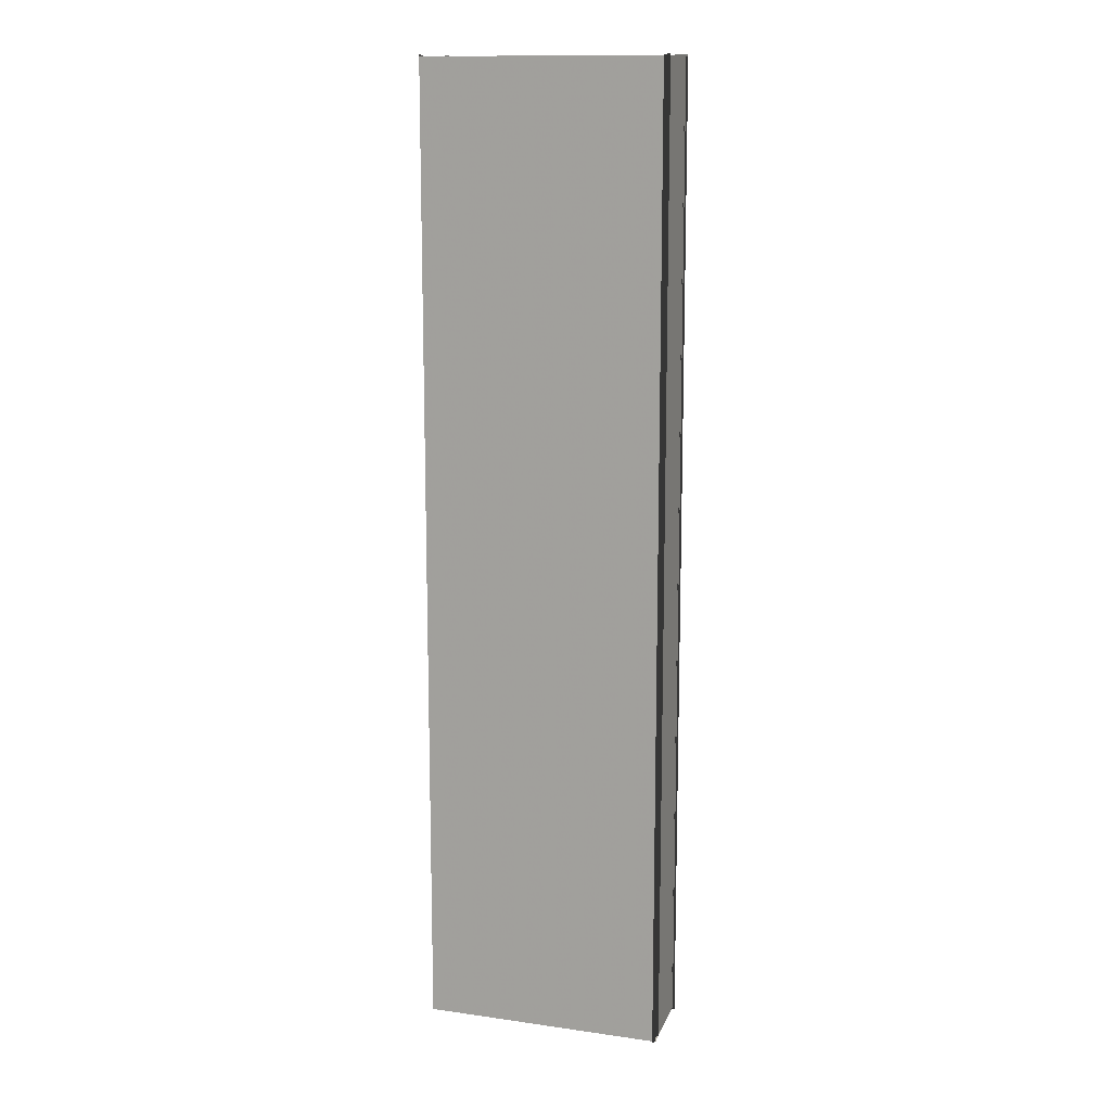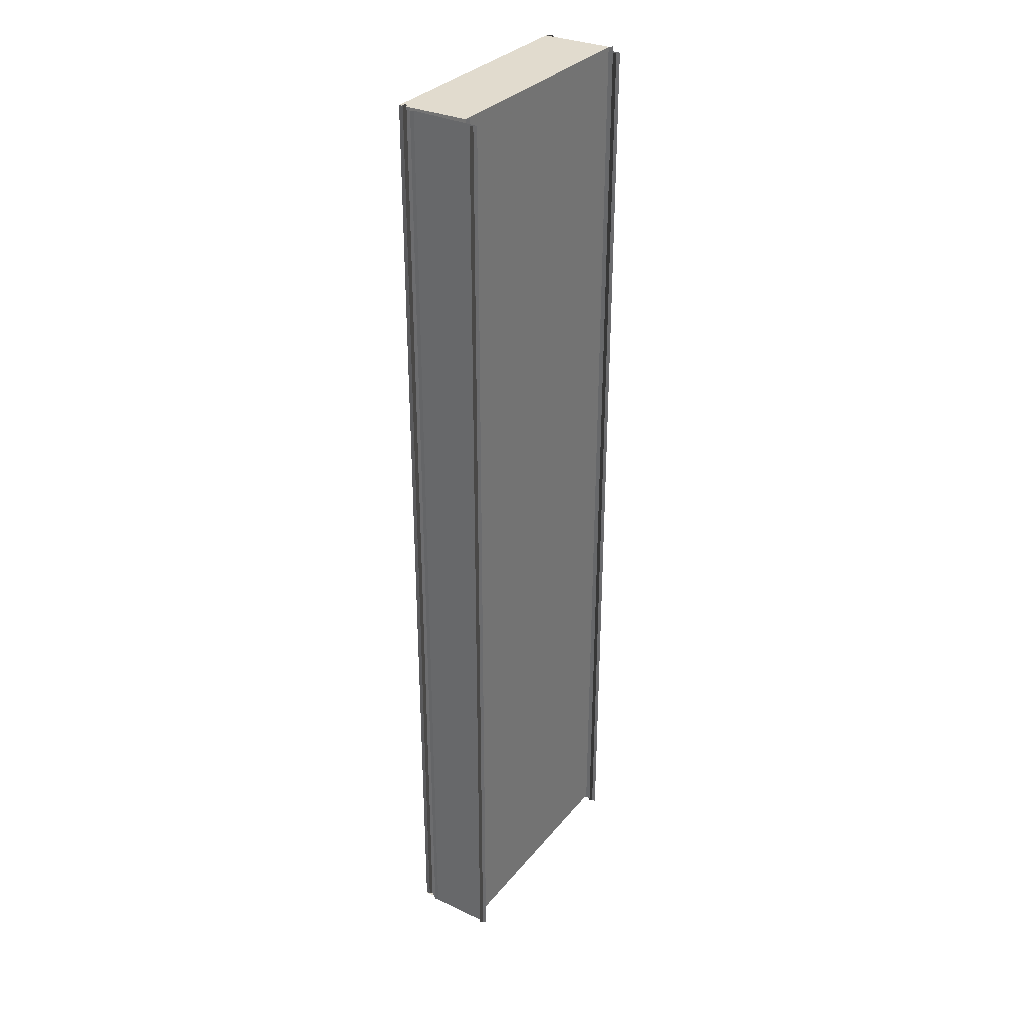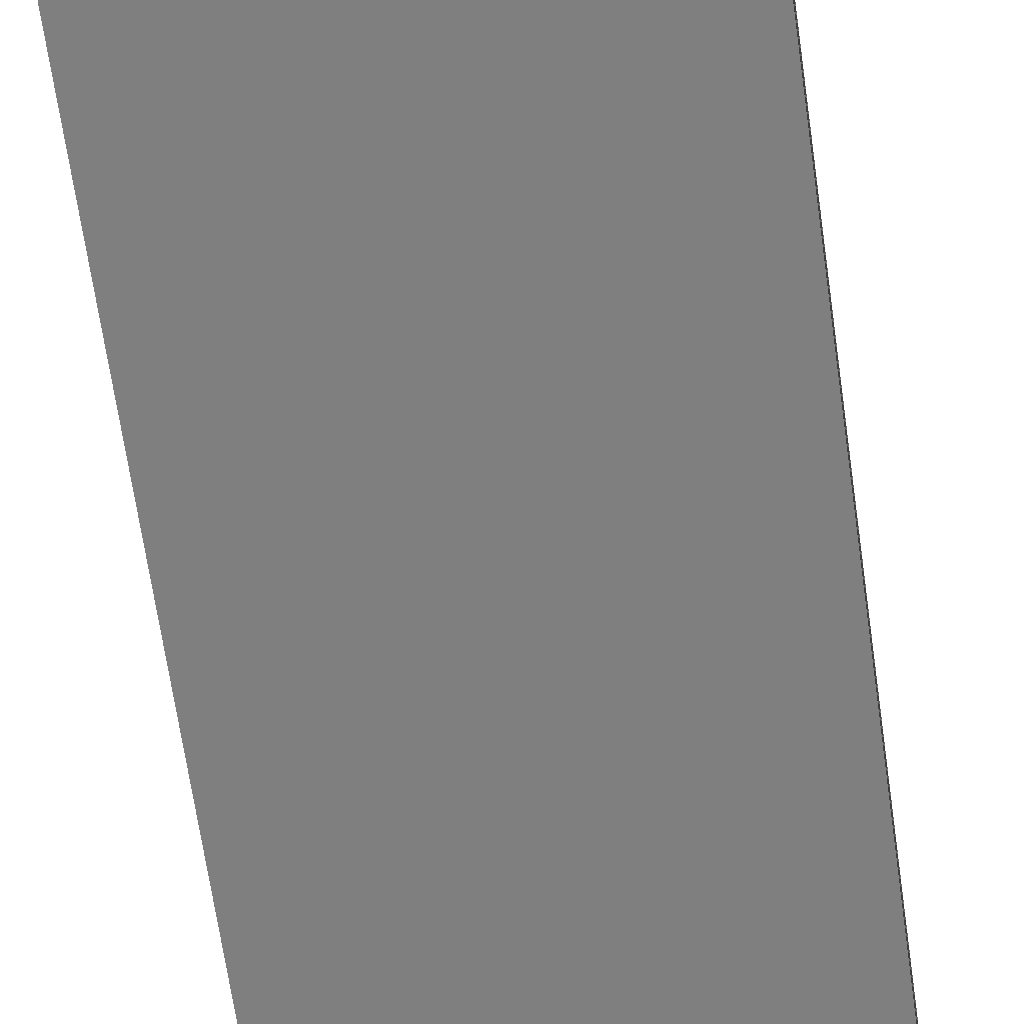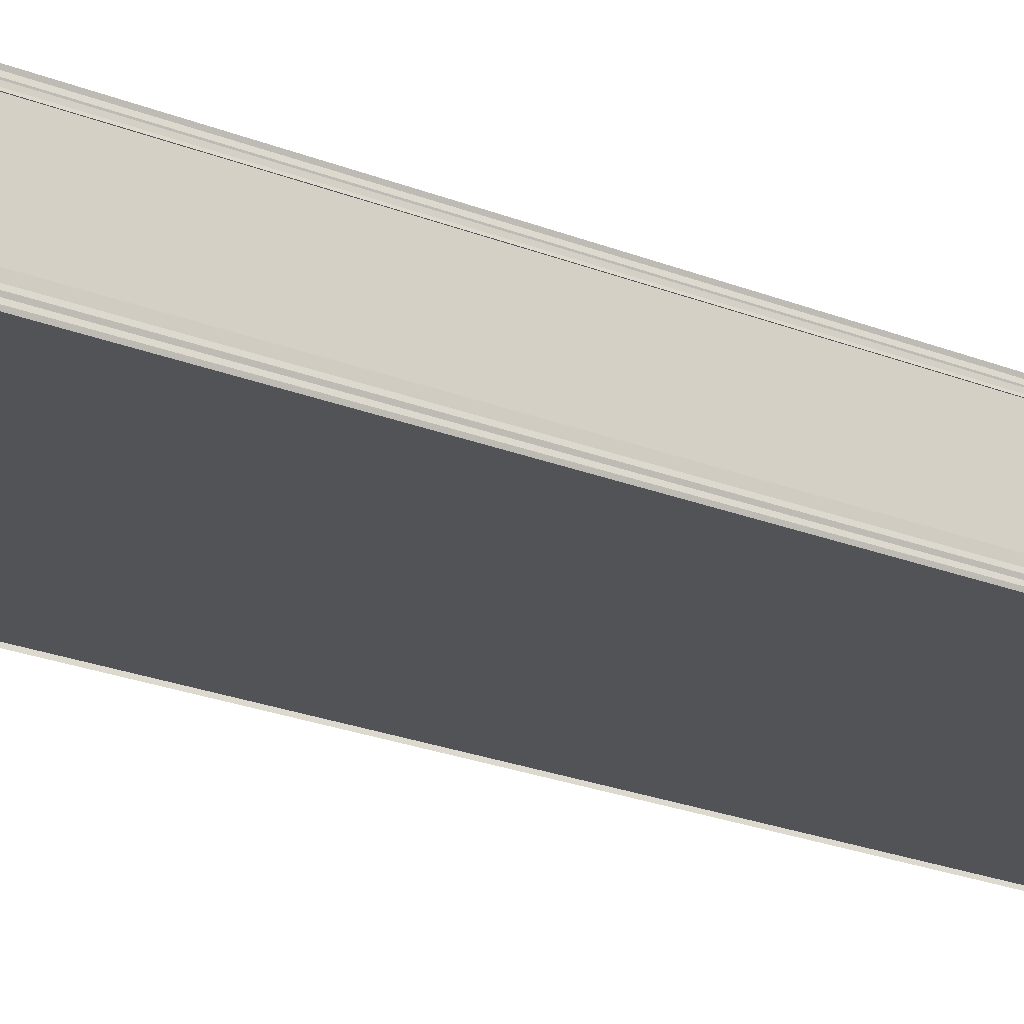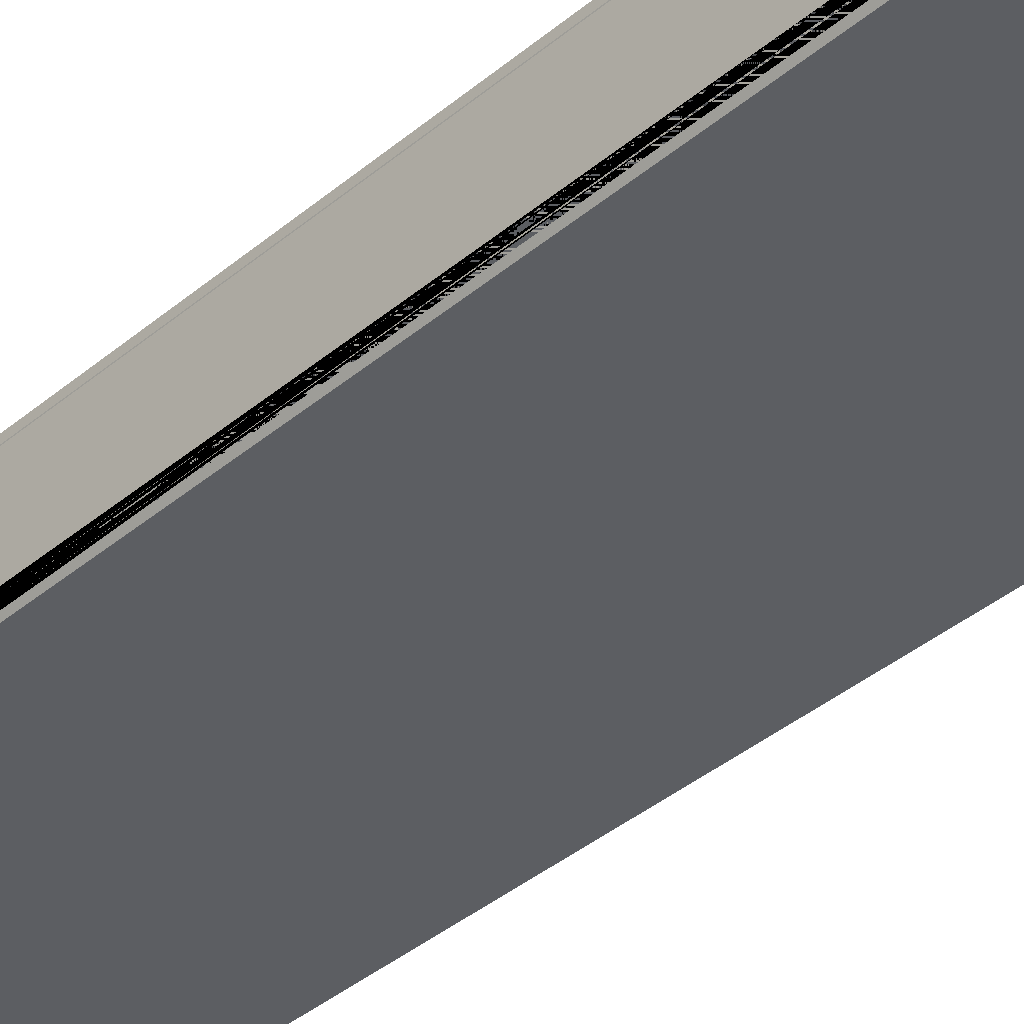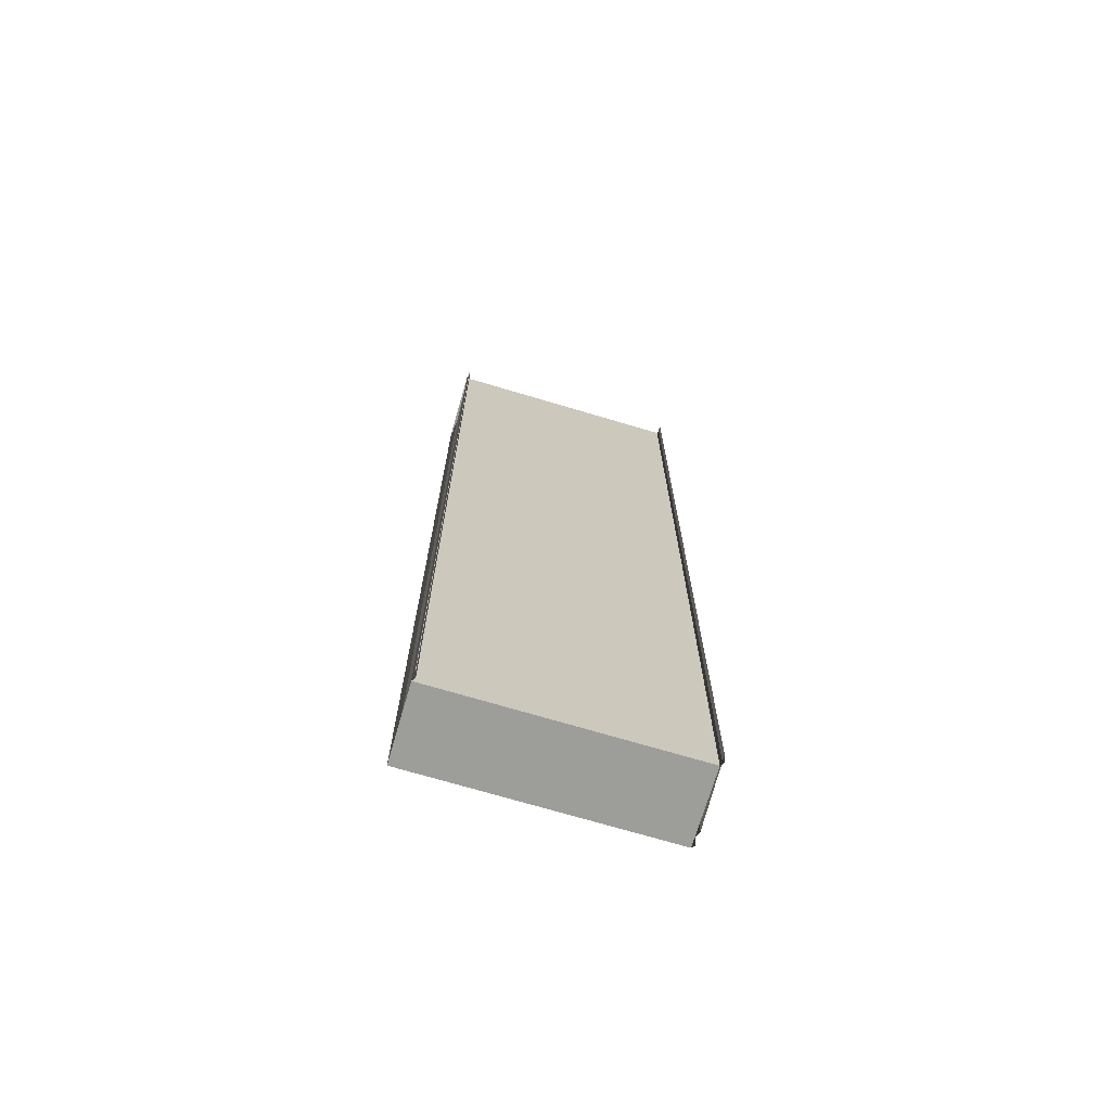
<metadata>
{"format":"obj","ext":"obj","renderer":"f3d","projection":"perspective","resolution":1024,"background":"white","views":[{"elev":12.7,"azim":-162.6,"up":"+Y"},{"elev":32.9,"azim":-56.3,"up":"+Y"},{"elev":-59.8,"azim":-172.5,"up":"+Z"},{"elev":-21.9,"azim":54.3,"up":"+Z"},{"elev":-37.6,"azim":-42.8,"up":"+Z"},{"elev":-71.3,"azim":-16.6,"up":"+Y"}]}
</metadata>
<code>
o 10390
v 2243 1880 16.2
v 2243 1880 16.2
v 2243 1879 16.2
v 2243 1880 16.2
v 2243 1879 16.2
v 2243 1880 16.2
v 2243 1879 16.2
v 2243 1880 16.2
v 2243 1879 16.2
v 2243 1880 16.2
v 2243 1879 16.2
v 2243 1880 16.2
v 2243 1880 16.2
v 2243 1880 16.2
v 2243 1880 16.2
v 2243 1879 16.2
v 2243 1879 16.2
v 2243 1880 16.2
v 2243 1879 16.2
v 2243 1880 16.2
v 2243 1879 16.2
v 2243 1880 16.2
v 2243 1879 16.2
v 2243 1879 16.2
v 2243 1879 16.2
v 2243 1879 16.2
v 2243 1880 16.2
v 2243 1880 16.2
v 2243 1879 16.2
v 2243 1880 16.2
v 2243 1880 16.2
v 2243 1879 16.2
v 2243 1879 16.2
v 2243 1880 16.2
v 2243 1879 16.2
v 2243 1880 16.2
v 2243 1880 16.2
v 2243 1879 16.2
v 2243 1880 16.2
v 2243 1879 16.2
v 2243 1879 16.2
v 2243 1879 16.2
v 2243 1879 16.2
v 2243 1879 16.2
v 2243 1880 16.2
v 2243 1879 16.2
v 2243 1880 16.2
v 2243 1880 16.2
v 2243 1880 16.2
v 2243 1880 16.2
v 2243 1880 16.2
v 2243 1880 16.2
v 2243 1879 16.2
v 2243 1880 16.2
v 2243 1879 16.2
v 2243 1880 16.2
v 2243 1879 16.2
v 2243 1880 16.2
v 2243 1879 16.2
v 2243 1880 16.2
v 2243 1879 16.2
v 2243 1879 16.2
v 2243 1880 16.2
v 2243 1879 16.2
v 2243 1880 16.2
v 2243 1880 16.2
v 2243 1879 16.2
v 2243 1880 16.2
v 2243 1879 16.2
v 2243 1880 16.2
v 2243 1879 16.2
v 2243 1880 16.2
v 2243 1879 16.2
v 2243 1880 16.2
v 2243 1879 16.2
v 2243 1879 16.2
v 2243 1879 16.2
v 2243 1880 16.2
v 2243 1879 16.2
f 1 2 3
f 4 1 3
f 2 5 3
f 2 6 5
f 6 7 5
f 6 8 7
f 8 9 7
f 8 10 9
f 10 11 9
f 10 12 11
f 13 14 12
f 15 3 16
f 16 17 15
f 17 18 4
f 17 19 18
f 19 20 18
f 19 21 20
f 21 22 20
f 21 23 22
f 24 13 22
f 25 26 23
f 24 27 28
f 29 24 30
f 31 25 11
f 31 32 33
f 34 31 35
f 36 37 38
f 36 39 38
f 37 40 41
f 39 42 41
f 43 44 45
f 43 46 45
f 44 47 48
f 46 49 48
f 50 51 52
f 53 54 50
f 55 53 56
f 53 57 54
f 57 58 54
f 57 59 58
f 59 60 58
f 59 61 60
f 62 63 60
f 63 62 64
f 65 64 66
f 66 64 67
f 68 66 67
f 68 67 69
f 70 68 69
f 70 69 71
f 72 70 71
f 72 71 73
f 74 72 73
f 74 73 75
f 75 76 77
f 78 74 79

</code>
